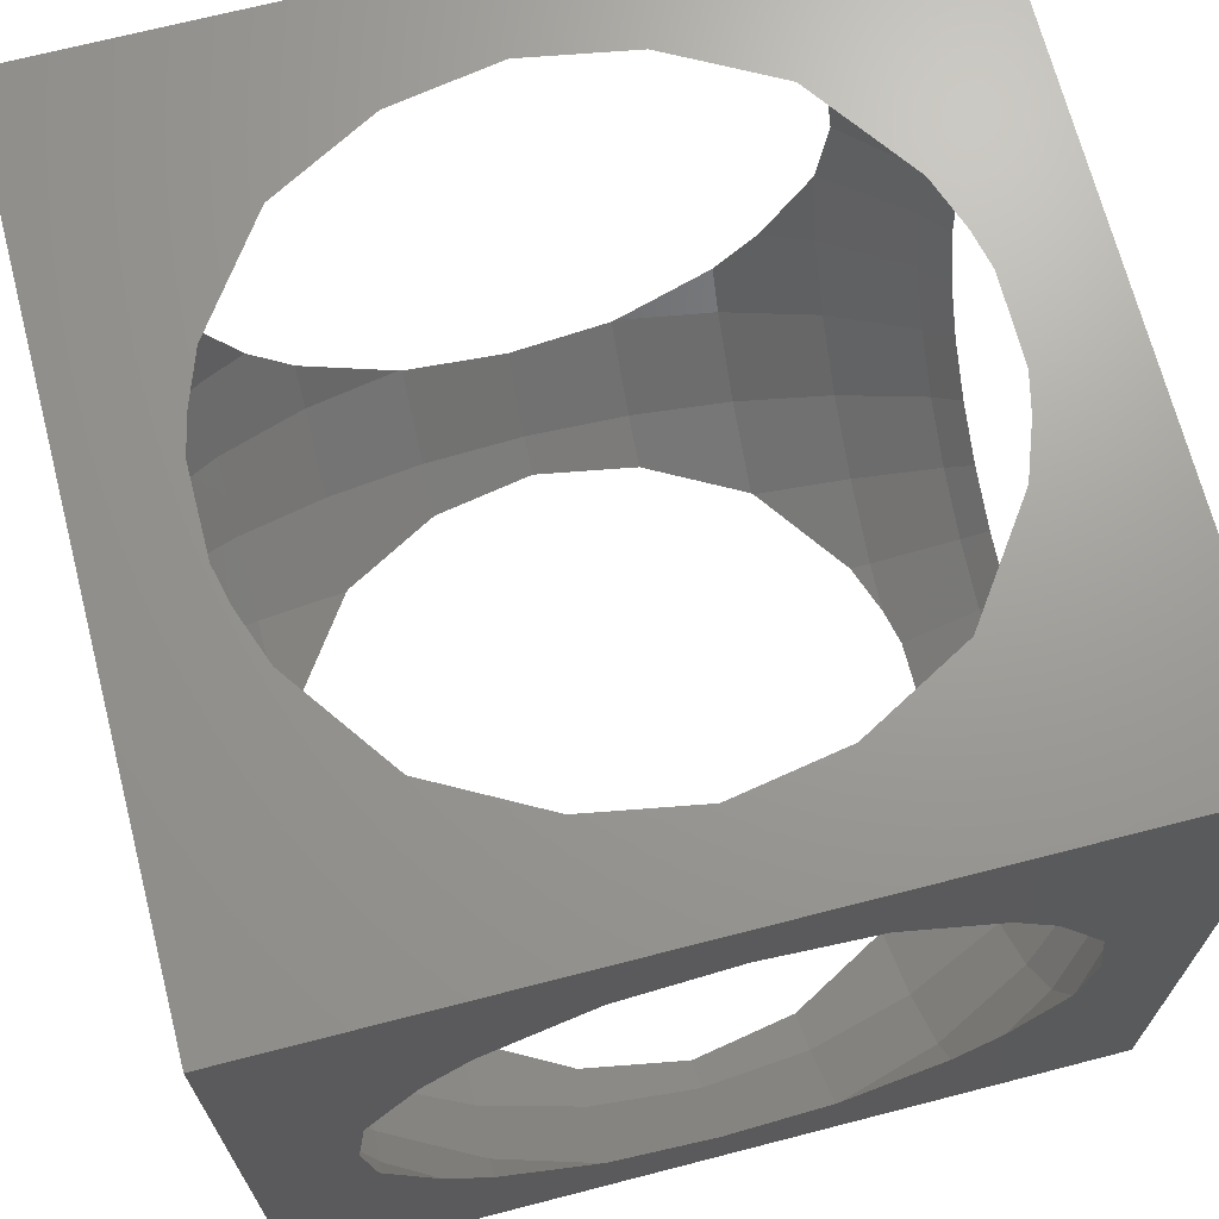
<metadata>
{"format":"stl","ext":"stl","renderer":"f3d","projection":"perspective","resolution":1024,"background":"white","views":[{"elev":69.1,"azim":-104.5,"up":"+Y"}]}
</metadata>
<code>
# stl→obj: 440 verts, 896 faces
v 15 15 15
v 15 11.58 0
v 15 15 -15
v 15 11.5 0.4997
v 15 10.96 3.95
v 15 10.94 3.989
v 15 10.9 4.085
v 15 8.544 7.728
v 15 7.555 8.589
v 15 6.678 9.352
v 15 3.305 11.17
v 15 3.216 11.2
v 15 3.188 11.21
v 15 0.3343 11.54
v 15 0 11.58
v 15 -15 15
v 15 -0.3343 11.54
v 15 -3.188 11.21
v 15 -3.305 11.17
v 15 -3.216 11.2
v 15 -7.555 8.589
v 15 -6.678 9.352
v 15 -11.5 0.4997
v 15 -10.96 3.95
v 15 -11.58 0
v 15 -10.94 3.989
v 15 -10.9 4.085
v 15 -8.544 7.728
v 15 11.5 -0.4997
v 15 10.96 -3.95
v 15 10.94 -3.989
v 15 10.9 -4.085
v 15 8.544 -7.728
v 15 7.555 -8.589
v 15 6.678 -9.352
v 15 3.305 -11.17
v 15 3.216 -11.2
v 15 3.188 -11.21
v 15 0.3343 -11.54
v 15 0 -11.58
v 15 -15 -15
v 15 -0.3343 -11.54
v 15 -3.188 -11.21
v 15 -3.305 -11.17
v 15 -3.216 -11.2
v 15 -7.555 -8.589
v 15 -8.544 -7.728
v 15 -11.5 -0.4997
v 15 -6.678 -9.352
v 15 -10.9 -4.085
v 15 -10.94 -3.989
v 15 -10.96 -3.95
v 11.5 0 15
v 11.33 1.647 15
v 11.25 2.391 15
v 11.02 3.104 15
v 10.51 4.678 15
v 10.13 5.327 15
v 9.305 6.761 15
v 8.197 7.991 15
v 7.696 8.548 15
v 7.091 8.988 15
v 5.751 9.961 15
v 4.238 10.63 15
v 3.554 10.94 15
v 2.822 11.09 15
v 1.202 11.44 15
v -1.202 11.44 15
v -15 15 15
v -2.822 11.09 15
v -4.238 10.63 15
v -3.554 10.94 15
v -11.33 1.647 15
v -11.25 2.391 15
v -11.5 0 15
v -11.02 3.104 15
v -10.51 4.678 15
v -10.13 5.327 15
v -9.305 6.761 15
v -8.197 7.991 15
v -7.696 8.548 15
v -7.091 8.988 15
v -5.751 9.961 15
v 11.33 -1.647 15
v 11.25 -2.391 15
v 11.02 -3.104 15
v 10.51 -4.678 15
v 10.13 -5.327 15
v 9.305 -6.761 15
v 8.197 -7.991 15
v 7.696 -8.548 15
v 7.091 -8.988 15
v 5.751 -9.961 15
v 4.238 -10.63 15
v 3.554 -10.94 15
v 2.822 -11.09 15
v 1.202 -11.44 15
v -1.202 -11.44 15
v -15 -15 15
v -2.822 -11.09 15
v -3.554 -10.94 15
v -4.238 -10.63 15
v -5.751 -9.961 15
v -11.33 -1.647 15
v -7.091 -8.988 15
v -7.696 -8.548 15
v -8.197 -7.991 15
v -9.305 -6.761 15
v -10.13 -5.327 15
v -10.51 -4.678 15
v -11.02 -3.104 15
v -11.25 -2.391 15
v 11.5 0 -15
v 11.33 -1.647 -15
v 11.25 -2.391 -15
v 11.02 -3.104 -15
v 10.51 -4.678 -15
v 10.13 -5.327 -15
v 9.305 -6.761 -15
v 8.197 -7.991 -15
v 7.696 -8.548 -15
v 7.091 -8.988 -15
v 5.751 -9.961 -15
v 4.238 -10.63 -15
v 3.554 -10.94 -15
v 2.822 -11.09 -15
v 1.202 -11.44 -15
v -1.202 -11.44 -15
v -15 -15 -15
v -2.822 -11.09 -15
v -4.238 -10.63 -15
v -3.554 -10.94 -15
v -11.33 -1.647 -15
v -11.25 -2.391 -15
v -11.5 0 -15
v -11.02 -3.104 -15
v -10.51 -4.678 -15
v -10.13 -5.327 -15
v -9.305 -6.761 -15
v -8.197 -7.991 -15
v -7.696 -8.548 -15
v -7.091 -8.988 -15
v -5.751 -9.961 -15
v 11.33 1.647 -15
v 11.25 2.391 -15
v 11.02 3.104 -15
v 10.51 4.678 -15
v 10.13 5.327 -15
v 9.305 6.761 -15
v 8.197 7.991 -15
v 7.696 8.548 -15
v 7.091 8.988 -15
v 5.751 9.961 -15
v 4.238 10.63 -15
v 3.554 10.94 -15
v 2.822 11.09 -15
v 1.202 11.44 -15
v -1.202 11.44 -15
v -15 15 -15
v -2.822 11.09 -15
v -3.554 10.94 -15
v -4.238 10.63 -15
v -5.751 9.961 -15
v -11.33 1.647 -15
v -7.091 8.988 -15
v -7.696 8.548 -15
v -8.197 7.991 -15
v -9.305 6.761 -15
v -10.13 5.327 -15
v -10.51 4.678 -15
v -11.02 3.104 -15
v -11.25 2.391 -15
v -15 11.58 0
v -15 11.5 -0.4997
v -15 10.96 -3.95
v -15 10.94 -3.989
v -15 10.9 -4.085
v -15 8.544 -7.728
v -15 7.555 -8.589
v -15 6.678 -9.352
v -15 3.305 -11.17
v -15 3.216 -11.2
v -15 3.188 -11.21
v -15 0.3343 -11.54
v -15 0 -11.58
v -15 -0.3343 -11.54
v -15 -3.188 -11.21
v -15 -3.305 -11.17
v -15 -3.216 -11.2
v -15 -7.555 -8.589
v -15 -6.678 -9.352
v -15 -11.5 -0.4997
v -15 -10.96 -3.95
v -15 -11.58 0
v -15 -10.94 -3.989
v -15 -10.9 -4.085
v -15 -8.544 -7.728
v -15 11.5 0.4997
v -15 10.96 3.95
v -15 10.94 3.989
v -15 10.9 4.085
v -15 8.544 7.728
v -15 7.555 8.589
v -15 6.678 9.352
v -15 3.305 11.17
v -15 3.216 11.2
v -15 3.188 11.21
v -15 0.3343 11.54
v -15 0 11.58
v -15 -0.3343 11.54
v -15 -3.188 11.21
v -15 -3.305 11.17
v -15 -3.216 11.2
v -15 -7.555 8.589
v -15 -8.544 7.728
v -15 -11.5 0.4997
v -15 -6.678 9.352
v -15 -10.9 4.085
v -15 -10.94 3.989
v -15 -10.96 3.95
v 1.577 15 11.49
v 1.815 15 11.43
v 2.958 15 11.17
v 4.874 15 10.47
v 8.375 15 7.994
v 8.66 15 7.792
v 8.693 15 7.758
v 8.723 15 7.728
v 8.777 15 7.629
v 10.8 15 3.95
v 11.12 15 2.174
v 11.5 15 0
v 11.12 15 -2.174
v 8.777 15 -7.629
v 10.8 15 -3.95
v 8.375 15 -7.994
v 8.66 15 -7.792
v 1.577 15 -11.49
v -1.577 15 -11.49
v 1.815 15 -11.43
v 2.958 15 -11.17
v 4.874 15 -10.47
v 8.693 15 -7.758
v 8.723 15 -7.728
v -1.577 15 11.49
v -1.815 15 11.43
v -2.958 15 11.17
v -4.874 15 10.47
v -8.375 15 7.994
v -8.66 15 7.792
v -8.693 15 7.758
v -8.723 15 7.728
v -8.777 15 7.629
v -10.8 15 3.95
v -11.12 15 2.174
v -11.5 15 0
v -11.12 15 -2.174
v -10.8 15 -3.95
v -8.777 15 -7.629
v -8.723 15 -7.728
v -8.375 15 -7.994
v -4.874 15 -10.47
v -8.693 15 -7.758
v -8.66 15 -7.792
v -2.958 15 -11.17
v -1.815 15 -11.43
v -1.577 -15 11.49
v -1.815 -15 11.43
v -2.958 -15 11.17
v -4.874 -15 10.47
v -8.375 -15 7.994
v -8.66 -15 7.792
v -8.693 -15 7.758
v -8.723 -15 7.728
v -8.777 -15 7.629
v -10.8 -15 3.95
v -11.12 -15 2.174
v -11.5 -15 0
v -11.12 -15 -2.174
v -8.777 -15 -7.629
v -10.8 -15 -3.95
v -8.375 -15 -7.994
v -8.66 -15 -7.792
v -1.577 -15 -11.49
v 1.577 -15 -11.49
v -1.815 -15 -11.43
v -2.958 -15 -11.17
v -4.874 -15 -10.47
v -8.693 -15 -7.758
v -8.723 -15 -7.728
v 1.577 -15 11.49
v 1.815 -15 11.43
v 2.958 -15 11.17
v 4.874 -15 10.47
v 8.375 -15 7.994
v 8.66 -15 7.792
v 8.693 -15 7.758
v 8.723 -15 7.728
v 8.777 -15 7.629
v 10.8 -15 3.95
v 11.12 -15 2.174
v 11.5 -15 0
v 11.12 -15 -2.174
v 10.8 -15 -3.95
v 8.777 -15 -7.629
v 8.723 -15 -7.728
v 8.375 -15 -7.994
v 4.874 -15 -10.47
v 8.693 -15 -7.758
v 8.66 -15 -7.792
v 2.958 -15 -11.17
v 1.815 -15 -11.43
v 3.929 12.09 14.12
v 4.75 14.62 11.17
v 7.686 13.31 11.17
v 8.507 9.448 14.12
v 6.357 11.01 14.12
v -12.44 -2.643 14.12
v -14.04 -6.252 -11.17
v -11.61 -5.171 14.12
v 10.29 7.473 14.12
v -12.44 9.035 -11.17
v -10.29 11.42 -11.17
v -14.04 10.2 -7.728
v 11.61 5.171 14.12
v -1.329 -12.64 -14.12
v -3.929 -12.09 -14.12
v 4.75 14.62 -11.17
v -6.357 11.01 -14.12
v -3.929 12.09 -14.12
v -4.75 14.62 11.17
v -10.29 -11.42 -11.17
v -7.686 -13.31 -11.17
v 10.29 -11.42 11.17
v 7.686 -13.31 11.17
v -11.61 -5.171 -14.12
v 12.44 -9.035 11.17
v 14.04 -10.2 7.728
v 12.44 -9.035 -11.17
v 14.04 -6.252 -11.17
v 11.61 -5.171 -14.12
v 12.44 2.643 -14.12
v 11.61 5.171 -14.12
v 12.44 13.81 -3.95
v 11.61 12.9 -7.728
v -12.44 13.81 3.95
v 12.44 9.035 11.17
v 14.04 10.2 7.728
v 12.44 9.035 -11.17
v 14.04 10.2 -7.728
v -8.507 -9.448 14.12
v -6.357 -11.01 14.12
v 8.507 9.448 -14.12
v 10.29 11.42 -11.17
v 7.686 13.31 -11.17
v 11.61 -5.171 14.12
v 10.29 -7.473 14.12
v -12.44 -13.81 3.95
v 1.329 12.64 14.12
v -1.329 12.64 14.12
v -8.507 9.448 -14.12
v 12.71 0 14.12
v 12.44 -2.643 14.12
v 10.29 11.42 11.17
v 11.61 12.9 7.728
v 12.44 2.643 14.12
v 3.929 12.09 -14.12
v -12.44 13.81 -3.95
v 14.04 -6.252 11.17
v -10.29 -7.473 14.12
v -10.29 -11.42 11.17
v -14.04 -10.2 7.728
v -12.71 0 14.12
v 10.29 -7.473 -14.12
v 11.61 -12.9 -7.728
v 14.04 -10.2 -7.728
v 10.29 -11.42 -11.17
v 12.71 -14.12 0
v 12.44 -13.81 3.95
v -14.04 6.252 -11.17
v -10.29 7.473 -14.12
v -7.686 13.31 -11.17
v -12.44 -2.643 -14.12
v 10.29 7.473 -14.12
v -1.329 -12.64 14.12
v -3.929 -12.09 14.12
v 14.04 6.252 11.17
v 12.44 13.81 3.95
v -11.61 12.9 7.728
v -7.686 -13.31 11.17
v -4.75 -14.62 11.17
v -12.71 14.12 0
v -12.44 -9.035 -11.17
v -14.04 -10.2 -7.728
v -1.329 12.64 -14.12
v 12.71 0 -14.12
v 12.44 -2.643 -14.12
v 4.75 -14.62 -11.17
v 7.686 -13.31 -11.17
v 12.44 -13.81 -3.95
v -12.71 0 -14.12
v -12.44 2.643 -14.12
v -4.75 14.62 -11.17
v -12.44 -13.81 -3.95
v -11.61 -12.9 -7.728
v -11.61 5.171 -14.12
v 6.357 11.01 -14.12
v 14.04 6.252 -11.17
v 12.71 14.12 0
v -10.29 11.42 11.17
v -10.29 7.473 14.12
v -12.44 9.035 11.17
v -3.929 12.09 14.12
v -11.61 12.9 -7.728
v 6.357 -11.01 14.12
v 3.929 -12.09 14.12
v 4.75 -14.62 11.17
v -11.61 -12.9 7.728
v -14.04 -6.252 11.17
v -11.61 5.171 14.12
v -14.04 6.252 11.17
v 6.357 -11.01 -14.12
v 3.929 -12.09 -14.12
v 1.329 -12.64 -14.12
v 11.61 -12.9 7.728
v 1.329 12.64 -14.12
v -4.75 -14.62 -11.17
v -12.44 2.643 14.12
v 8.507 -9.448 14.12
v 1.329 -12.64 14.12
v -12.44 -9.035 11.17
v -12.71 -14.12 0
v -10.29 -7.473 -14.12
v 8.507 -9.448 -14.12
v -8.507 -9.448 -14.12
v -14.04 10.2 7.728
v -6.357 11.01 14.12
v -8.507 9.448 14.12
v -7.686 13.31 11.17
v -6.357 -11.01 -14.12
f 1 2 3
f 1 4 2
f 1 5 4
f 1 6 5
f 1 7 6
f 1 8 7
f 1 9 8
f 1 10 9
f 1 11 10
f 1 12 11
f 1 13 12
f 1 14 13
f 1 15 14
f 16 15 1
f 15 16 17
f 18 19 20
f 16 21 22
f 16 23 24
f 23 16 25
f 26 16 24
f 27 16 26
f 28 16 27
f 21 16 28
f 19 16 22
f 18 16 19
f 17 16 18
f 29 3 2
f 30 3 29
f 31 3 30
f 32 3 31
f 33 3 32
f 34 3 33
f 35 3 34
f 36 3 35
f 37 3 36
f 38 3 37
f 39 3 38
f 40 3 39
f 41 40 42
f 41 42 43
f 44 43 45
f 41 46 47
f 41 48 25
f 41 25 16
f 40 41 3
f 44 41 43
f 49 41 44
f 46 41 49
f 50 41 47
f 51 41 50
f 52 41 51
f 48 41 52
f 1 53 16
f 1 54 53
f 1 55 54
f 1 56 55
f 1 57 56
f 1 58 57
f 1 59 58
f 1 60 59
f 1 61 60
f 1 62 61
f 1 63 62
f 1 64 63
f 1 65 64
f 1 66 65
f 1 67 66
f 1 68 67
f 69 68 1
f 68 69 70
f 69 71 72
f 69 73 74
f 73 69 75
f 76 69 74
f 77 69 76
f 78 69 77
f 79 69 78
f 80 69 79
f 81 69 80
f 82 69 81
f 83 69 82
f 71 69 83
f 70 69 72
f 84 16 53
f 85 16 84
f 86 16 85
f 87 16 86
f 88 16 87
f 89 16 88
f 90 16 89
f 91 16 90
f 92 16 91
f 93 16 92
f 94 16 93
f 95 16 94
f 96 16 95
f 97 16 96
f 98 16 97
f 99 98 100
f 99 100 101
f 99 102 103
f 99 104 75
f 99 75 69
f 98 99 16
f 102 99 101
f 105 99 103
f 106 99 105
f 107 99 106
f 108 99 107
f 109 99 108
f 110 99 109
f 111 99 110
f 112 99 111
f 104 99 112
f 41 113 3
f 41 114 113
f 41 115 114
f 41 116 115
f 41 117 116
f 41 118 117
f 41 119 118
f 41 120 119
f 41 121 120
f 41 122 121
f 41 123 122
f 41 124 123
f 41 125 124
f 41 126 125
f 41 127 126
f 41 128 127
f 129 128 41
f 128 129 130
f 129 131 132
f 129 133 134
f 133 129 135
f 136 129 134
f 137 129 136
f 138 129 137
f 139 129 138
f 140 129 139
f 141 129 140
f 142 129 141
f 143 129 142
f 131 129 143
f 130 129 132
f 144 3 113
f 145 3 144
f 146 3 145
f 147 3 146
f 148 3 147
f 149 3 148
f 150 3 149
f 151 3 150
f 152 3 151
f 153 3 152
f 154 3 153
f 155 3 154
f 156 3 155
f 157 3 156
f 158 3 157
f 159 158 160
f 159 160 161
f 159 162 163
f 159 164 135
f 159 135 129
f 158 159 3
f 162 159 161
f 165 159 163
f 166 159 165
f 167 159 166
f 168 159 167
f 169 159 168
f 170 159 169
f 171 159 170
f 172 159 171
f 164 159 172
f 159 173 69
f 159 174 173
f 159 175 174
f 159 176 175
f 159 177 176
f 159 178 177
f 159 179 178
f 159 180 179
f 159 181 180
f 159 182 181
f 159 183 182
f 159 184 183
f 159 185 184
f 129 185 159
f 185 129 186
f 187 188 189
f 129 190 191
f 129 192 193
f 192 129 194
f 195 129 193
f 196 129 195
f 197 129 196
f 190 129 197
f 188 129 191
f 187 129 188
f 186 129 187
f 198 69 173
f 199 69 198
f 200 69 199
f 201 69 200
f 202 69 201
f 203 69 202
f 204 69 203
f 205 69 204
f 206 69 205
f 207 69 206
f 208 69 207
f 209 69 208
f 99 209 210
f 99 210 211
f 212 211 213
f 99 214 215
f 99 216 194
f 99 194 129
f 209 99 69
f 212 99 211
f 217 99 212
f 214 99 217
f 218 99 215
f 219 99 218
f 220 99 219
f 216 99 220
f 1 221 69
f 1 222 221
f 1 223 222
f 1 224 223
f 1 225 224
f 1 226 225
f 1 227 226
f 1 228 227
f 1 229 228
f 1 230 229
f 1 231 230
f 1 232 231
f 3 232 1
f 232 3 233
f 3 234 235
f 3 236 237
f 238 3 239
f 240 3 238
f 241 3 240
f 242 3 241
f 236 3 242
f 243 3 237
f 244 3 243
f 234 3 244
f 233 3 235
f 245 69 221
f 246 69 245
f 247 69 246
f 248 69 247
f 249 69 248
f 250 69 249
f 251 69 250
f 252 69 251
f 253 69 252
f 254 69 253
f 255 69 254
f 256 69 255
f 159 256 257
f 159 257 258
f 159 259 260
f 159 261 262
f 256 159 69
f 259 159 258
f 263 159 260
f 264 159 263
f 261 159 264
f 265 159 262
f 266 159 265
f 239 159 266
f 159 239 3
f 99 267 16
f 99 268 267
f 99 269 268
f 99 270 269
f 99 271 270
f 99 272 271
f 99 273 272
f 99 274 273
f 99 275 274
f 99 276 275
f 99 277 276
f 99 278 277
f 129 278 99
f 278 129 279
f 129 280 281
f 129 282 283
f 284 129 285
f 286 129 284
f 287 129 286
f 288 129 287
f 282 129 288
f 289 129 283
f 290 129 289
f 280 129 290
f 279 129 281
f 291 16 267
f 292 16 291
f 293 16 292
f 294 16 293
f 295 16 294
f 296 16 295
f 297 16 296
f 298 16 297
f 299 16 298
f 300 16 299
f 301 16 300
f 302 16 301
f 41 302 303
f 41 303 304
f 41 305 306
f 41 307 308
f 302 41 16
f 305 41 304
f 309 41 306
f 310 41 309
f 307 41 310
f 311 41 308
f 312 41 311
f 285 41 312
f 41 285 129
f 223 313 222
f 313 223 314
f 315 316 317
f 104 112 318
f 313 65 66
f 319 188 191
f 318 213 211
f 213 318 320
f 60 321 59
f 321 60 316
f 210 318 211
f 322 323 324
f 62 317 316
f 317 62 63
f 325 57 58
f 326 286 284
f 286 326 327
f 236 242 328
f 329 162 330
f 162 329 163
f 248 331 249
f 332 283 333
f 283 332 289
f 334 296 335
f 296 334 297
f 188 336 189
f 336 188 319
f 28 337 21
f 337 28 338
f 339 340 341
f 342 37 343
f 37 342 38
f 31 344 345
f 344 31 30
f 328 242 241
f 198 346 199
f 347 325 321
f 8 347 348
f 347 8 9
f 349 33 350
f 33 349 34
f 106 105 351
f 352 105 103
f 105 352 351
f 353 354 355
f 356 337 357
f 341 44 45
f 44 341 340
f 276 277 358
f 245 359 360
f 359 245 221
f 167 166 361
f 17 362 15
f 362 17 363
f 345 234 244
f 234 345 344
f 228 364 227
f 364 228 365
f 13 14 366
f 7 8 348
f 350 345 354
f 49 44 340
f 154 367 155
f 259 258 368
f 369 337 356
f 370 351 371
f 370 109 108
f 109 370 320
f 215 372 218
f 373 104 318
f 104 373 75
f 341 117 118
f 118 374 341
f 374 118 119
f 375 376 377
f 378 23 25
f 23 378 379
f 17 18 363
f 380 180 181
f 381 167 361
f 167 381 168
f 323 264 263
f 264 323 382
f 134 133 383
f 155 367 156
f 384 354 353
f 349 350 354
f 84 362 363
f 362 84 53
f 54 362 53
f 362 54 366
f 385 100 98
f 100 385 386
f 11 325 387
f 325 11 12
f 58 321 325
f 321 58 59
f 364 347 321
f 344 235 234
f 7 365 6
f 365 7 348
f 230 388 229
f 224 225 314
f 313 64 65
f 200 346 389
f 346 200 199
f 368 174 175
f 272 371 390
f 371 272 273
f 391 270 271
f 370 107 351
f 107 370 108
f 112 111 318
f 110 109 320
f 320 111 110
f 111 320 318
f 198 392 346
f 392 198 173
f 332 393 394
f 395 266 330
f 266 395 239
f 150 353 151
f 114 396 113
f 396 114 397
f 339 374 377
f 308 307 398
f 377 310 309
f 310 377 399
f 48 52 400
f 19 356 20
f 356 19 369
f 28 27 338
f 394 197 196
f 392 257 256
f 257 392 368
f 401 184 185
f 184 401 402
f 329 165 163
f 165 329 361
f 401 164 402
f 164 401 135
f 361 323 381
f 330 403 329
f 404 195 193
f 195 404 405
f 189 383 187
f 383 189 336
f 406 171 170
f 171 406 402
f 382 261 264
f 261 382 403
f 180 322 179
f 322 180 380
f 354 237 355
f 237 354 243
f 407 328 367
f 147 343 148
f 343 146 342
f 146 343 147
f 231 388 230
f 343 349 384
f 349 354 384
f 362 14 15
f 14 362 366
f 366 54 55
f 347 387 325
f 10 347 9
f 347 10 387
f 366 12 13
f 12 366 325
f 229 365 228
f 365 229 388
f 225 315 314
f 315 225 226
f 397 115 116
f 36 35 408
f 339 341 374
f 345 32 31
f 32 345 350
f 4 5 388
f 6 388 5
f 388 6 365
f 409 231 232
f 231 409 388
f 344 233 235
f 315 317 314
f 348 347 364
f 410 411 412
f 247 413 331
f 413 247 246
f 176 368 175
f 368 176 414
f 174 392 173
f 392 174 368
f 415 94 93
f 94 415 416
f 417 294 293
f 268 385 267
f 385 268 386
f 271 390 391
f 390 271 272
f 371 418 372
f 107 106 351
f 352 391 390
f 101 386 102
f 269 386 268
f 386 269 391
f 101 100 386
f 320 212 213
f 212 320 419
f 212 419 217
f 420 205 421
f 205 420 206
f 373 210 209
f 210 373 318
f 397 114 115
f 339 47 46
f 47 339 376
f 376 339 377
f 398 422 423
f 128 424 127
f 424 128 326
f 425 297 334
f 297 425 298
f 10 11 387
f 94 416 95
f 20 363 18
f 363 20 356
f 418 218 372
f 218 418 219
f 220 358 216
f 136 134 383
f 383 186 187
f 136 336 137
f 336 136 383
f 401 133 135
f 133 401 383
f 186 401 185
f 401 186 383
f 170 169 406
f 402 183 184
f 324 177 178
f 177 414 176
f 414 177 324
f 381 323 322
f 381 169 168
f 169 381 406
f 426 158 157
f 158 426 395
f 161 330 162
f 414 263 260
f 263 414 323
f 329 403 382
f 303 400 304
f 164 172 402
f 287 427 288
f 243 345 244
f 345 243 354
f 355 236 328
f 236 355 237
f 395 238 239
f 238 395 426
f 367 241 240
f 241 367 328
f 145 342 146
f 144 396 342
f 396 144 113
f 384 148 343
f 148 384 149
f 150 384 353
f 384 150 149
f 33 32 350
f 247 331 248
f 76 420 77
f 420 76 428
f 56 325 366
f 325 56 57
f 365 348 364
f 226 364 315
f 364 226 227
f 50 47 376
f 339 49 340
f 49 339 46
f 396 39 342
f 39 396 40
f 39 38 342
f 4 409 2
f 409 4 388
f 30 29 344
f 403 262 261
f 389 253 252
f 253 389 346
f 258 257 368
f 414 259 368
f 259 414 260
f 254 253 346
f 357 337 334
f 357 334 429
f 84 363 85
f 391 269 270
f 291 385 430
f 385 291 267
f 352 390 351
f 351 390 371
f 386 391 352
f 352 102 386
f 102 352 103
f 370 371 431
f 320 370 431
f 412 204 203
f 204 412 421
f 373 73 75
f 73 373 428
f 373 208 428
f 208 373 209
f 279 432 278
f 432 279 404
f 405 280 290
f 280 405 404
f 432 192 194
f 192 432 404
f 404 193 192
f 396 42 40
f 42 396 397
f 43 42 397
f 24 23 379
f 378 48 400
f 48 378 25
f 19 22 369
f 337 22 21
f 22 337 369
f 275 418 274
f 418 275 358
f 358 219 418
f 219 358 220
f 275 276 358
f 274 371 273
f 371 274 418
f 323 414 324
f 178 322 324
f 322 178 179
f 361 382 323
f 329 382 361
f 402 182 183
f 182 402 406
f 181 406 380
f 406 181 182
f 407 154 153
f 154 407 367
f 407 152 353
f 152 407 153
f 166 165 361
f 395 160 158
f 160 395 330
f 330 265 403
f 265 330 266
f 405 196 195
f 196 405 394
f 332 433 393
f 377 374 434
f 399 307 310
f 307 399 398
f 172 171 402
f 120 374 119
f 374 120 434
f 433 140 139
f 140 433 435
f 353 355 407
f 407 355 328
f 144 342 145
f 349 35 34
f 35 349 408
f 314 317 313
f 64 317 63
f 317 64 313
f 70 360 68
f 360 70 413
f 222 359 221
f 359 222 313
f 70 72 413
f 366 55 56
f 364 316 315
f 364 321 316
f 29 409 344
f 409 29 2
f 233 409 232
f 409 233 344
f 78 77 420
f 413 72 71
f 389 410 436
f 76 74 428
f 389 201 200
f 201 389 436
f 338 425 334
f 415 335 417
f 357 88 356
f 88 357 89
f 430 96 416
f 96 430 97
f 292 430 416
f 430 292 291
f 415 417 416
f 431 217 419
f 217 431 214
f 320 431 419
f 207 428 208
f 204 421 205
f 279 281 404
f 281 280 404
f 116 341 397
f 341 116 117
f 397 45 43
f 45 397 341
f 378 301 379
f 301 378 302
f 378 303 302
f 303 378 400
f 432 216 358
f 216 432 194
f 432 277 278
f 277 432 358
f 288 427 282
f 138 137 336
f 406 381 322
f 406 322 380
f 151 353 152
f 161 160 330
f 426 240 238
f 240 426 367
f 426 156 367
f 156 426 157
f 403 265 262
f 375 305 400
f 305 375 306
f 375 309 306
f 309 375 377
f 377 434 399
f 423 124 125
f 343 36 408
f 36 343 37
f 408 349 343
f 246 360 413
f 360 246 245
f 66 359 313
f 359 66 67
f 316 60 61
f 316 61 62
f 82 437 83
f 437 82 438
f 439 438 410
f 74 73 428
f 439 249 331
f 249 439 250
f 389 251 410
f 251 389 252
f 255 254 346
f 392 255 346
f 255 392 256
f 201 436 202
f 412 202 436
f 202 412 203
f 90 357 429
f 357 90 89
f 335 295 417
f 295 335 296
f 425 27 26
f 27 425 338
f 337 338 334
f 295 294 417
f 379 301 300
f 85 363 86
f 95 416 96
f 293 416 417
f 416 293 292
f 431 215 214
f 215 431 372
f 431 371 372
f 412 420 421
f 428 206 420
f 206 428 207
f 405 332 394
f 289 405 290
f 405 289 332
f 427 327 440
f 393 336 319
f 124 422 123
f 422 124 423
f 122 422 434
f 422 122 123
f 304 400 305
f 308 398 311
f 375 50 376
f 50 375 51
f 400 51 375
f 51 400 52
f 130 326 128
f 326 130 327
f 423 311 398
f 311 423 312
f 224 314 223
f 68 359 67
f 359 68 360
f 411 80 79
f 80 411 438
f 410 412 436
f 82 81 438
f 81 80 438
f 410 438 411
f 410 250 439
f 250 410 251
f 415 92 429
f 92 415 93
f 429 334 335
f 429 335 415
f 425 299 298
f 299 425 379
f 379 26 24
f 26 379 425
f 430 98 97
f 98 430 385
f 379 300 299
f 91 429 92
f 90 429 91
f 78 411 79
f 411 78 420
f 411 420 412
f 138 433 139
f 433 138 336
f 433 336 393
f 197 393 190
f 393 197 394
f 393 191 190
f 191 393 319
f 427 440 333
f 327 287 286
f 287 327 427
f 333 435 332
f 435 433 332
f 434 120 121
f 434 121 122
f 424 312 423
f 312 424 285
f 399 434 422
f 399 422 398
f 331 437 439
f 439 437 438
f 87 356 88
f 356 86 363
f 86 356 87
f 126 424 423
f 424 126 127
f 327 132 131
f 333 440 435
f 333 282 427
f 282 333 283
f 424 284 285
f 284 424 326
f 437 71 83
f 71 437 413
f 331 413 437
f 423 125 126
f 142 141 435
f 130 132 327
f 142 440 143
f 440 142 435
f 440 131 143
f 131 440 327
f 141 140 435

</code>
